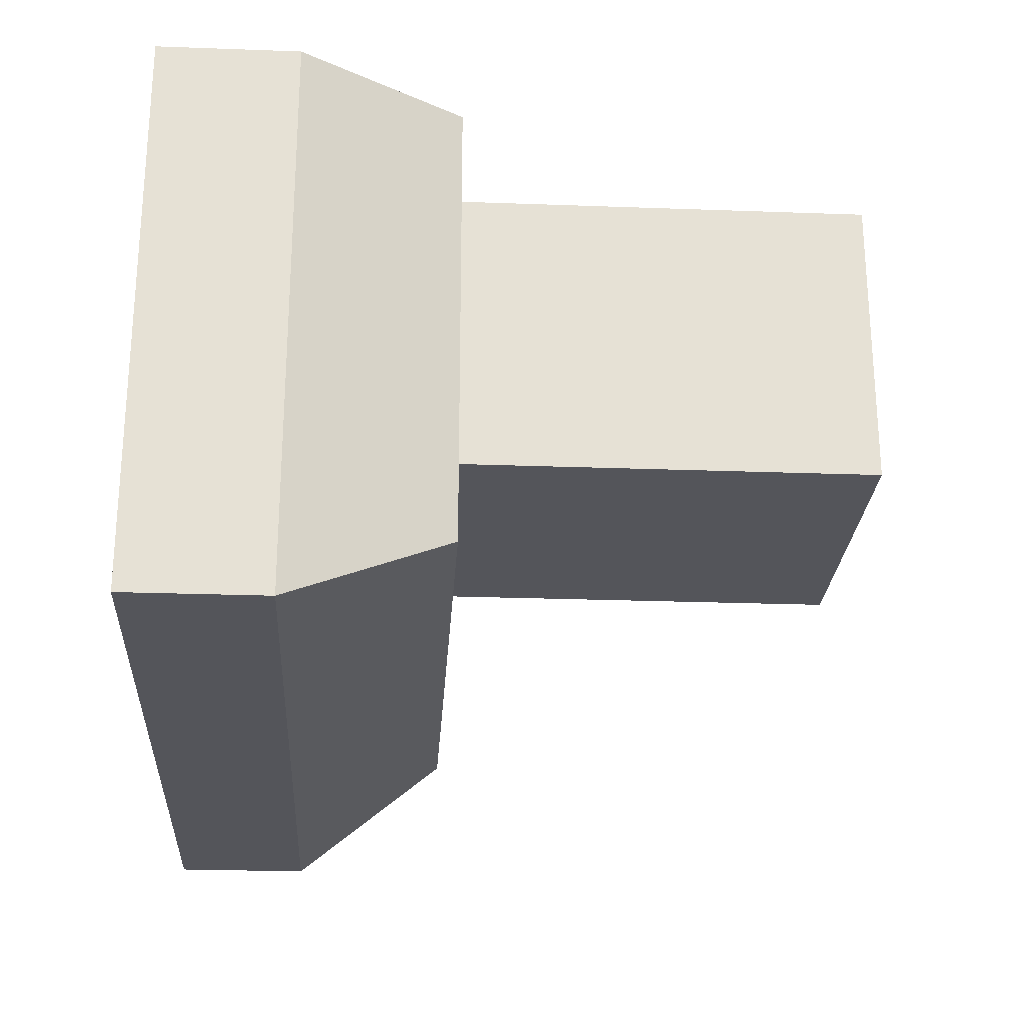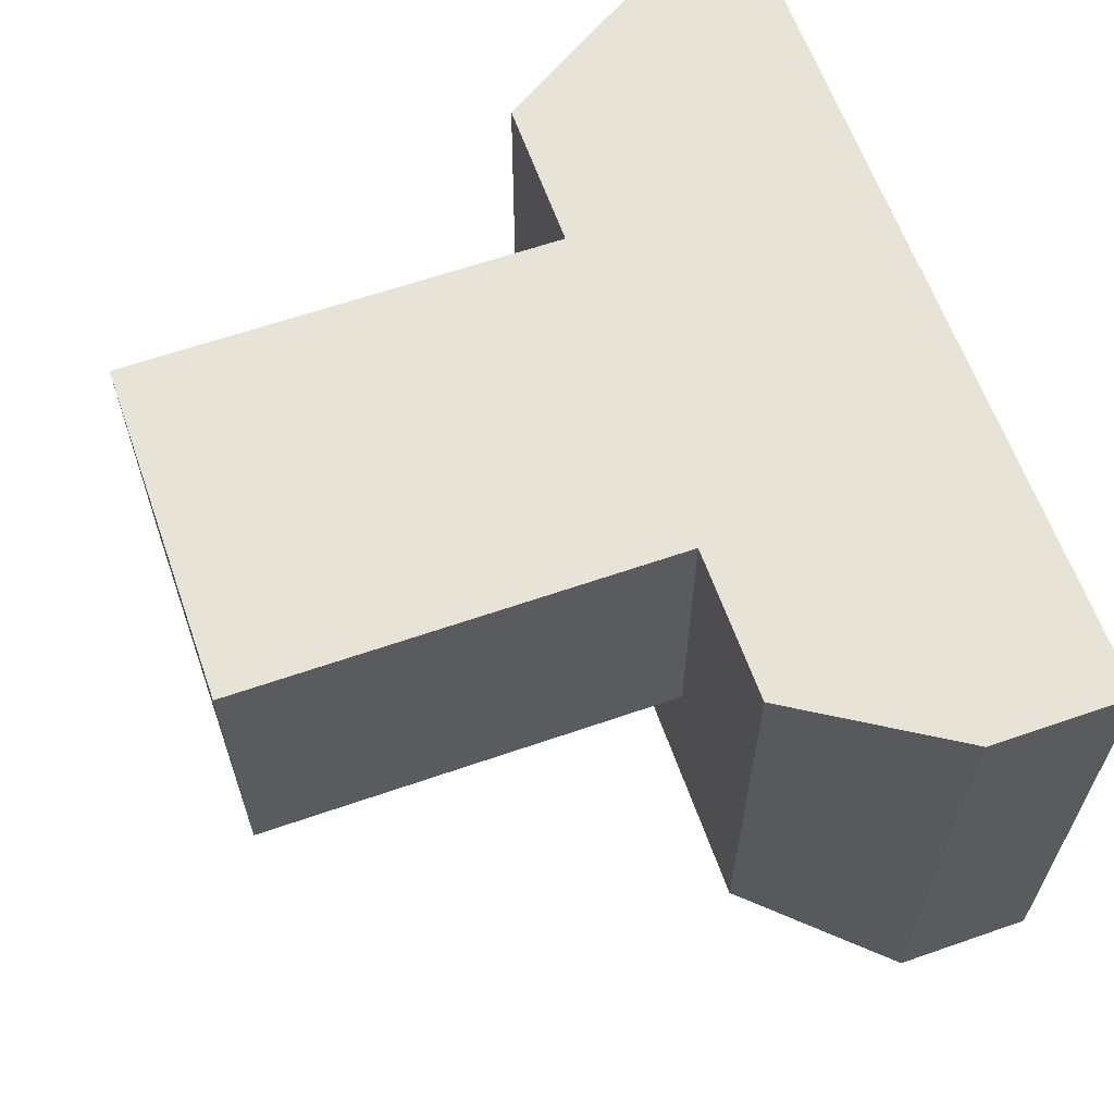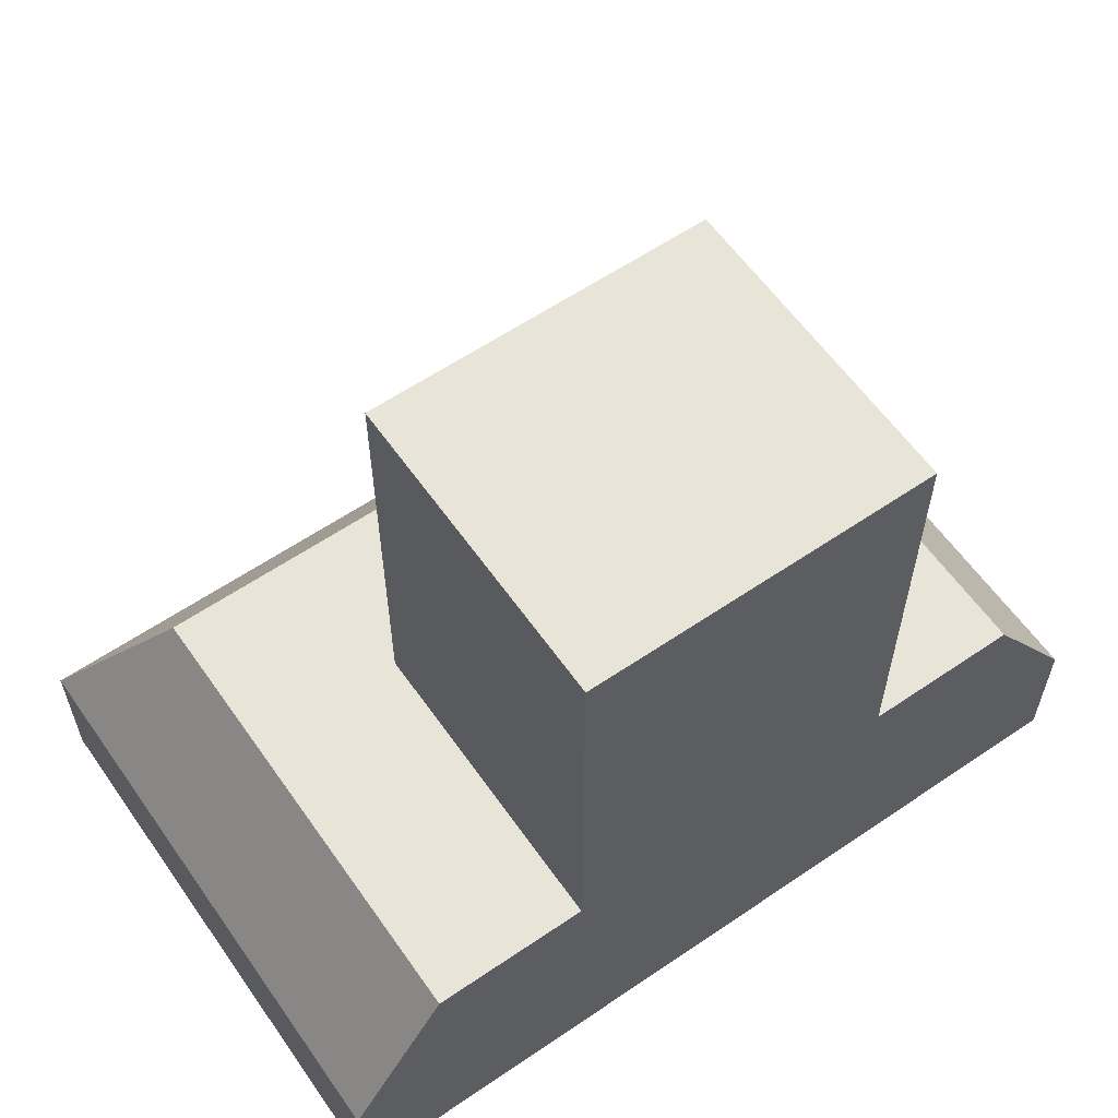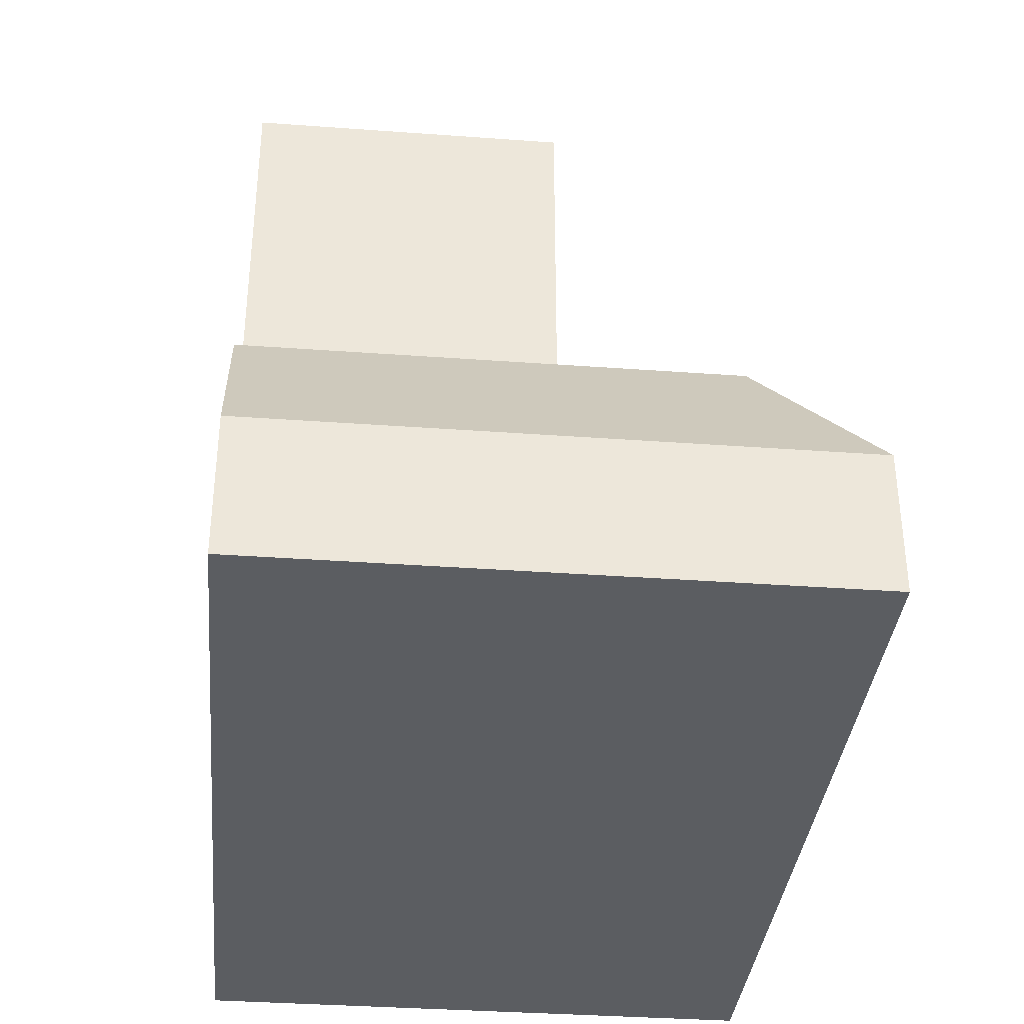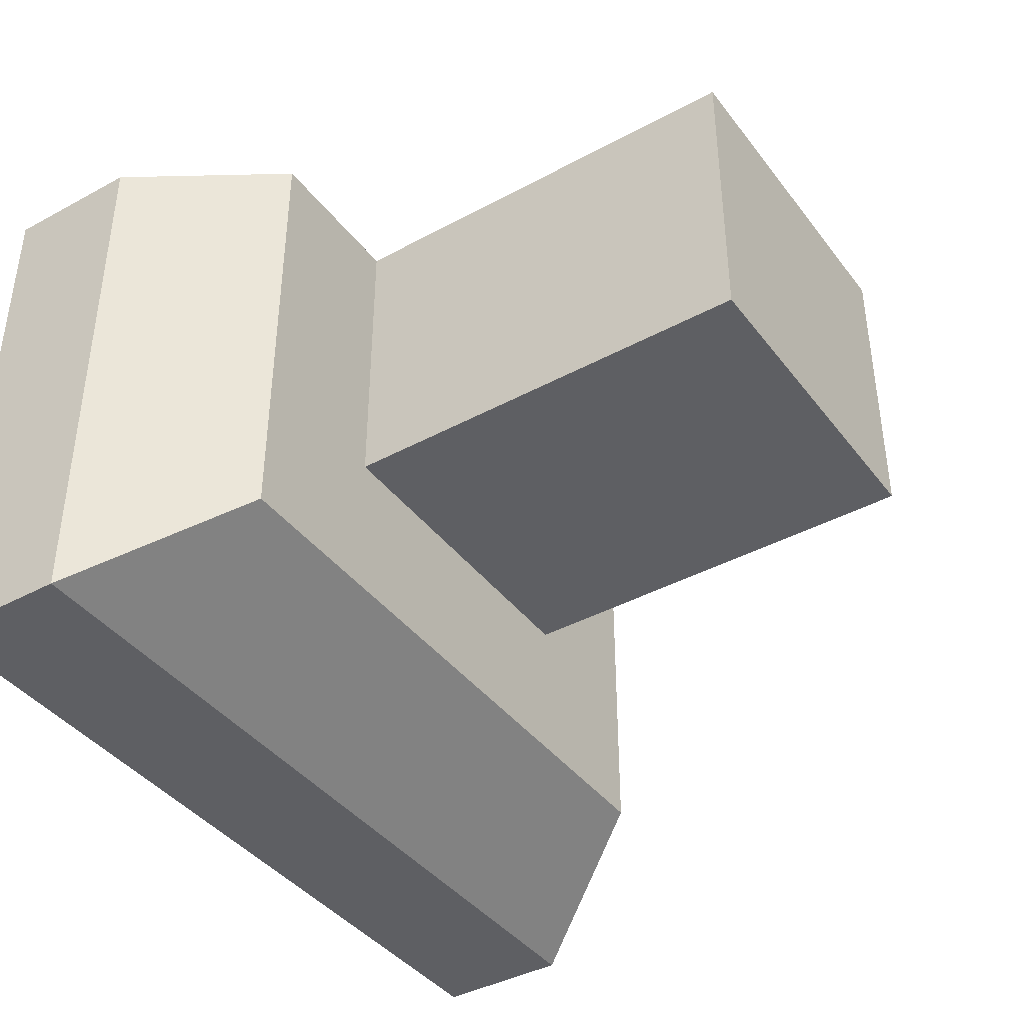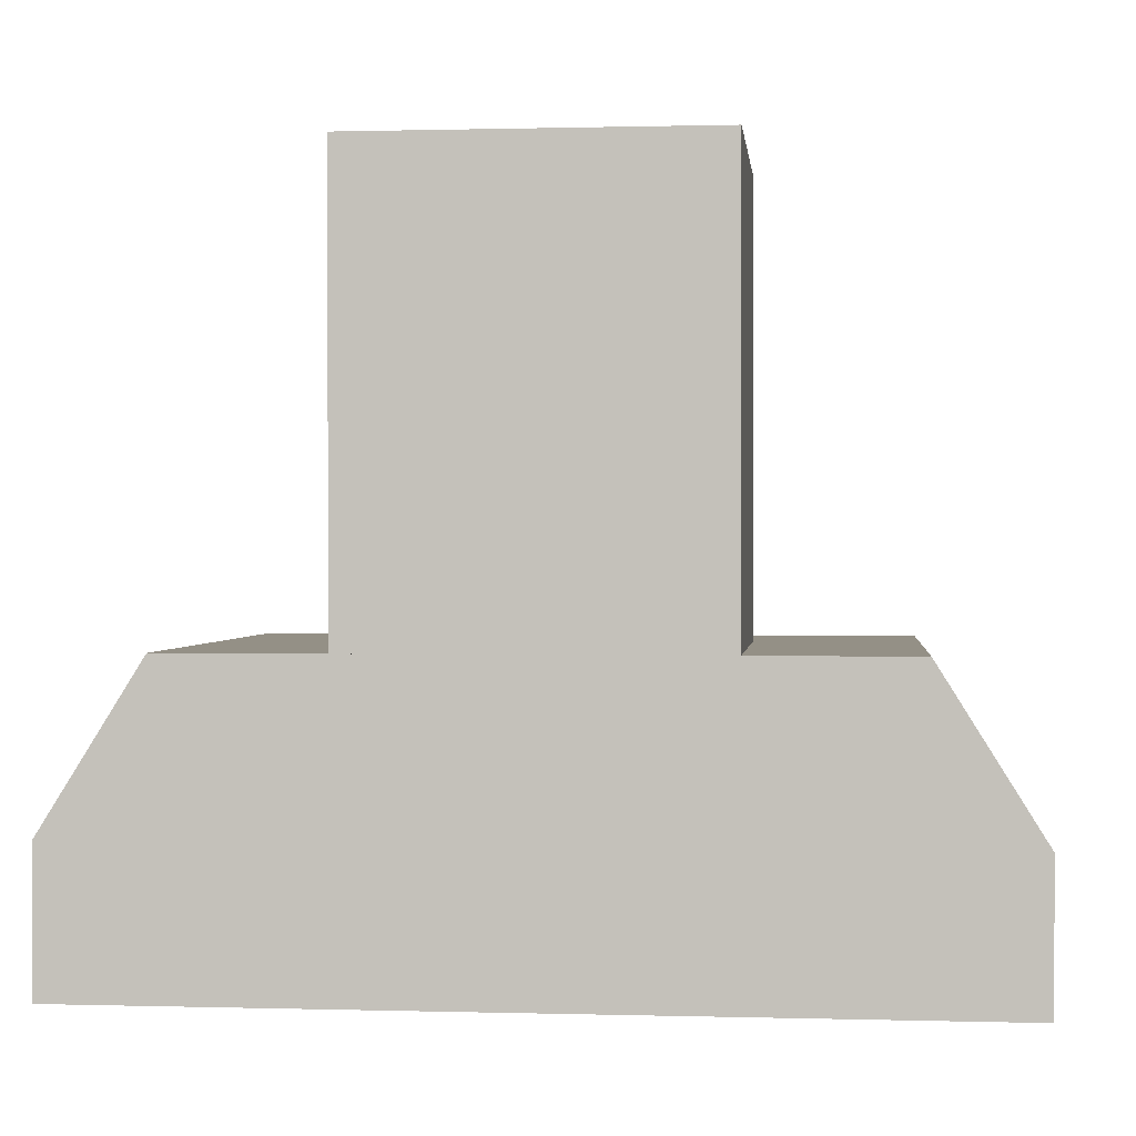
<metadata>
{"format":"obj","ext":"obj","renderer":"f3d","projection":"perspective","resolution":1024,"background":"white","views":[{"elev":-24.9,"azim":86.6,"up":"+Z"},{"elev":62.3,"azim":-109.4,"up":"+Z"},{"elev":59.9,"azim":-34.9,"up":"+Y"},{"elev":-35.8,"azim":84.5,"up":"+Y"},{"elev":-40.5,"azim":123.6,"up":"+Z"},{"elev":0.6,"azim":5.9,"up":"+Y"}]}
</metadata>
<code>
g hoodLarge
v 0 0 0.2849
v 0 0 0
v -0.43 0 0.2849
v -0.43 0 0
v -0.43 0.07 0
v 1.444e-15 0.07 0
v 1.444e-15 0.07 0.2849
v -0.43 0.07 0.2849
v -0.05 0.15 0.2849
v -0.1282 0.15 0.1282
v -0.05 0.15 0.05
v -0.38 0.15 0.05
v -0.3018 0.15 0.1282
v -0.3018 0.15 0.2849
v -0.38 0.15 0.2849
v -0.1282 0.15 0.2849
v -0.1282 0.3695 0.1282
v -0.1282 0.3695 0.2849
v -0.3018 0.3695 0.1282
v -0.3018 0.3695 0.2849
f 2 1 3
f 3 4 2
f 2 4 5
f 5 6 2
f 2 6 7
f 7 1 2
f 5 4 3
f 3 8 5
f 10 9 11
f 11 12 10
f 12 13 10
f 12 14 13
f 12 15 14
f 9 10 16
f 6 5 12
f 12 11 6
f 12 5 8
f 8 15 12
f 7 6 11
f 11 9 7
f 18 17 19
f 19 20 18
f 10 17 18
f 18 16 10
f 10 13 19
f 19 17 10
f 19 13 14
f 14 20 19
f 14 16 18
f 18 20 14
f 3 1 7
f 7 8 3
f 7 9 8
f 9 15 8
f 9 16 15
f 16 14 15
g hoodLarge
f 2 1 3
f 3 4 2
f 2 4 5
f 5 6 2
f 2 6 7
f 7 1 2
f 5 4 3
f 3 8 5
f 10 9 11
f 11 12 10
f 12 13 10
f 12 14 13
f 12 15 14
f 9 10 16
f 6 5 12
f 12 11 6
f 12 5 8
f 8 15 12
f 7 6 11
f 11 9 7
f 18 17 19
f 19 20 18
f 10 17 18
f 18 16 10
f 10 13 19
f 19 17 10
f 19 13 14
f 14 20 19
f 14 16 18
f 18 20 14
f 3 1 7
f 7 8 3
f 7 9 8
f 9 15 8
f 9 16 15
f 16 14 15

</code>
